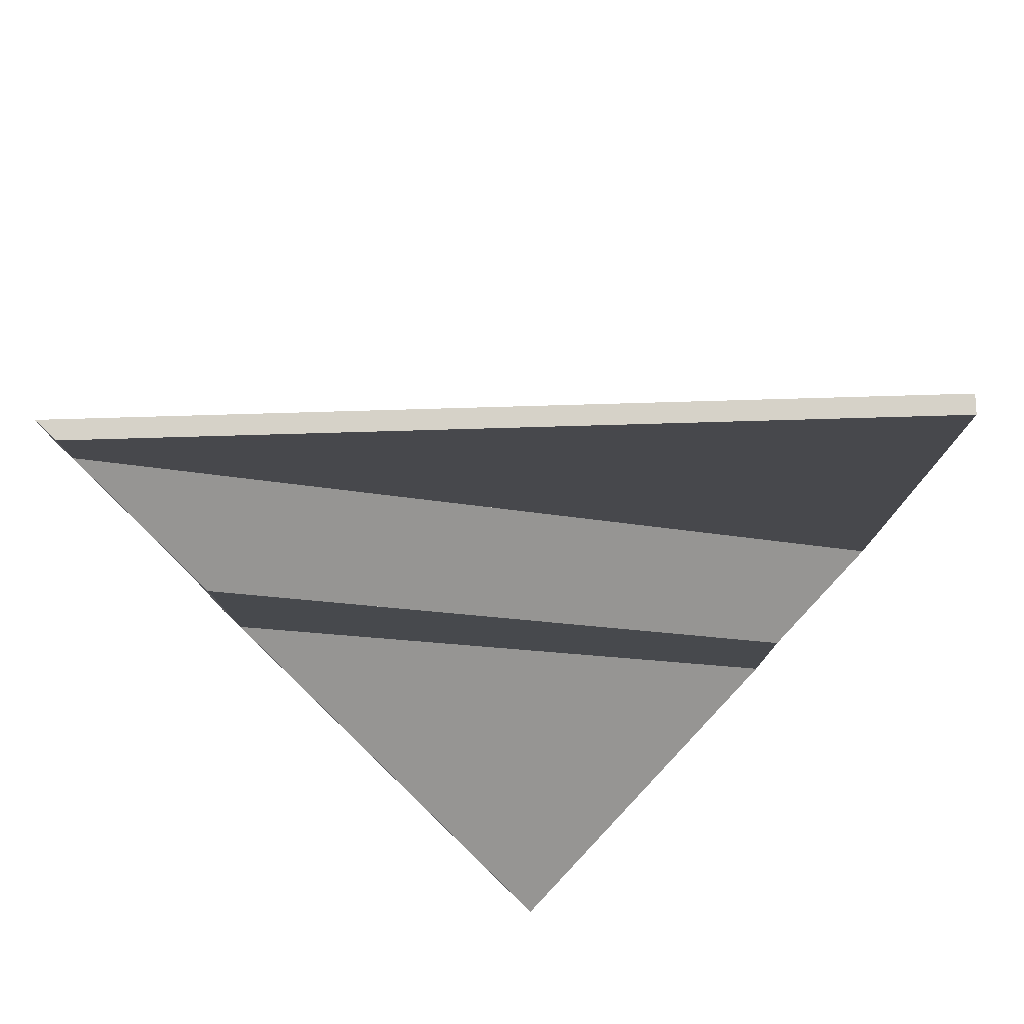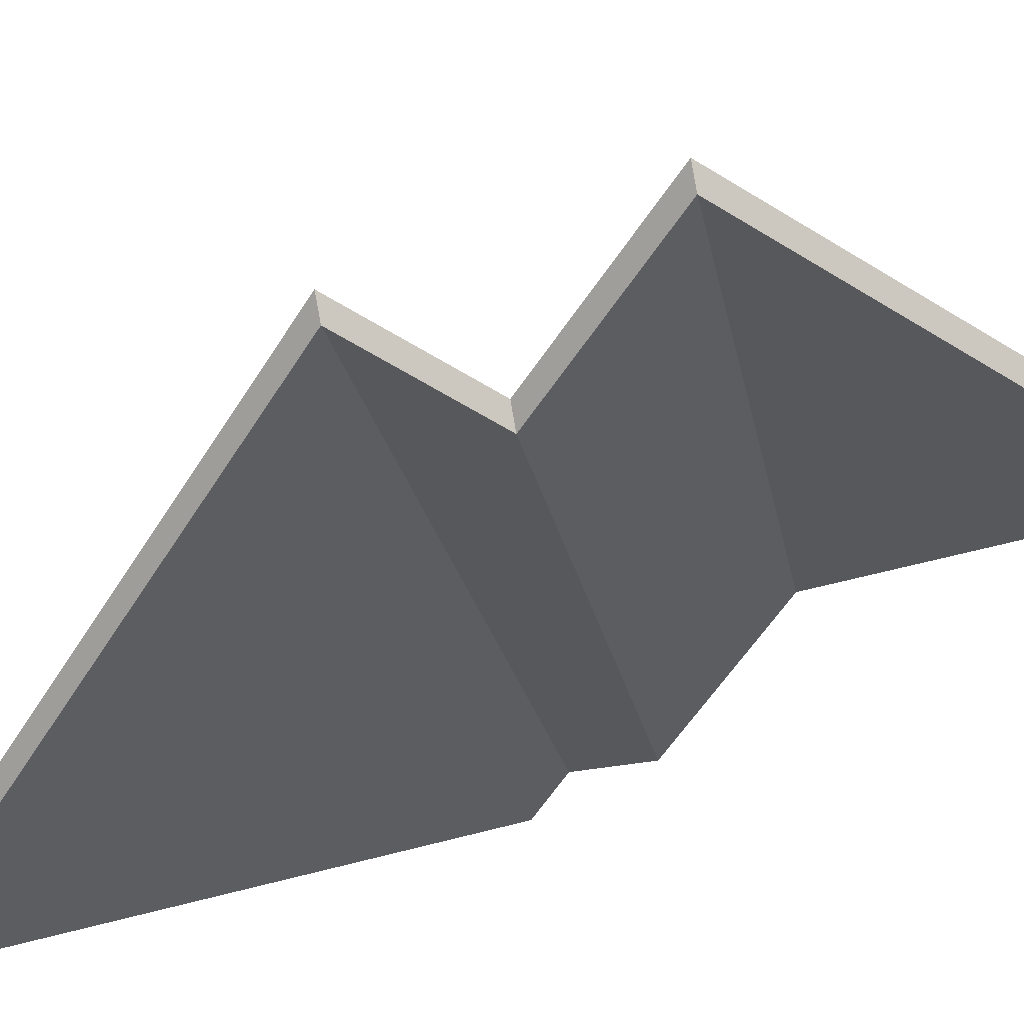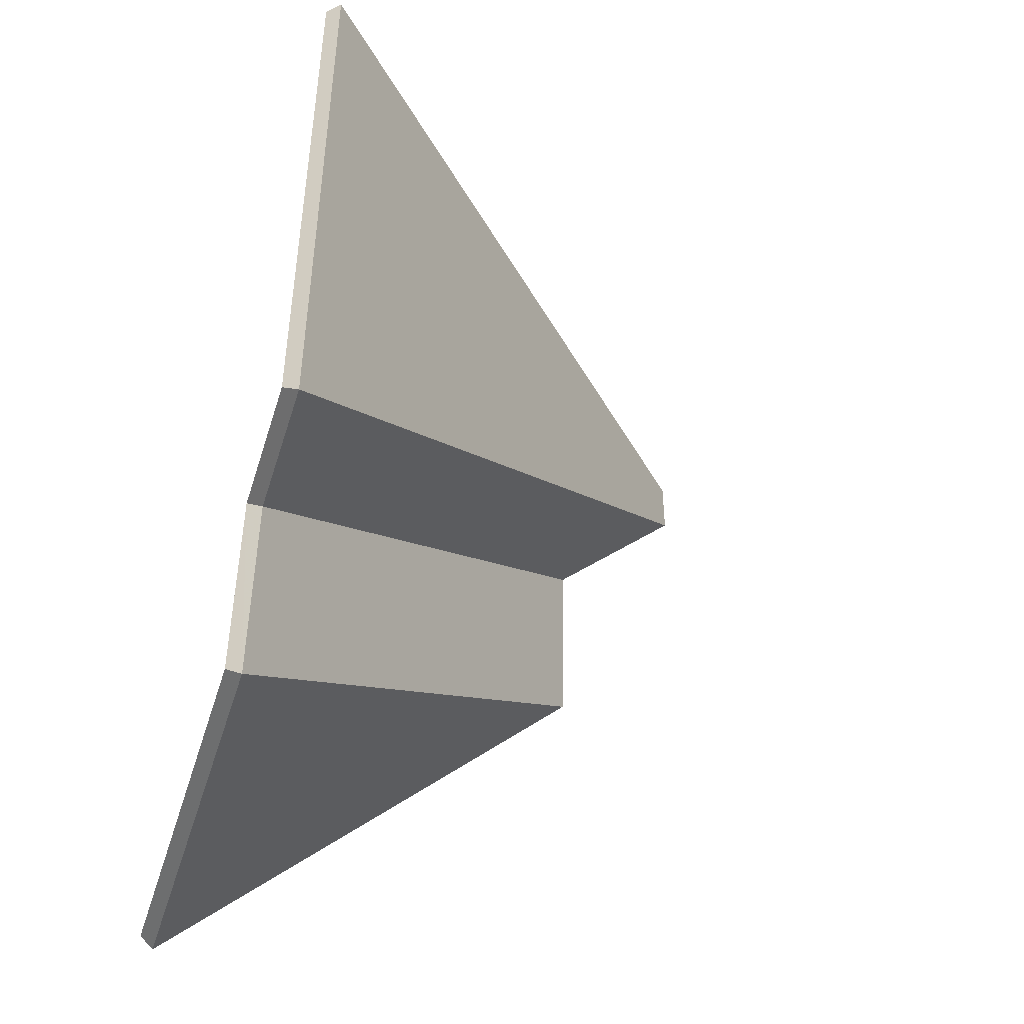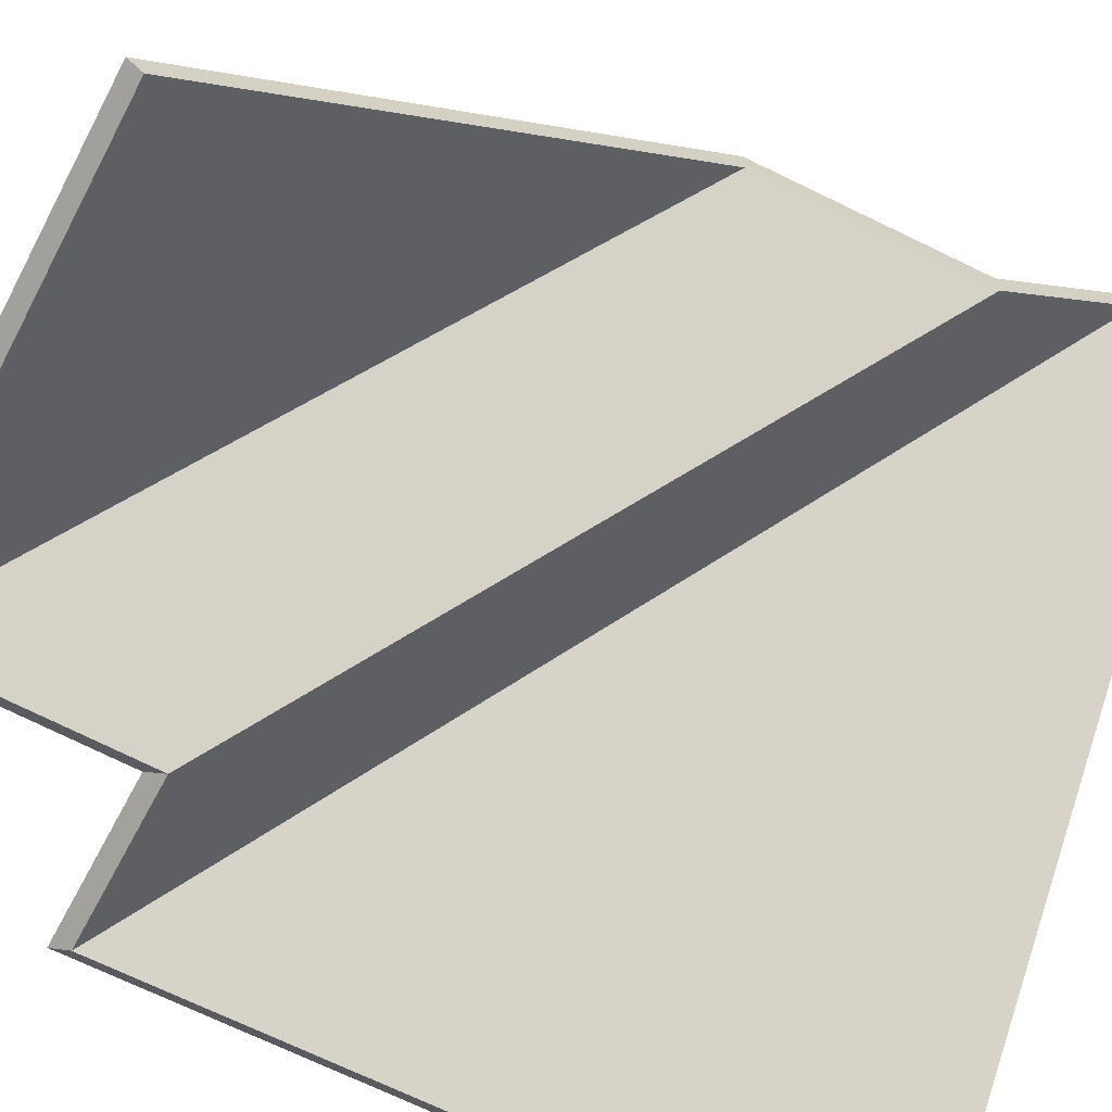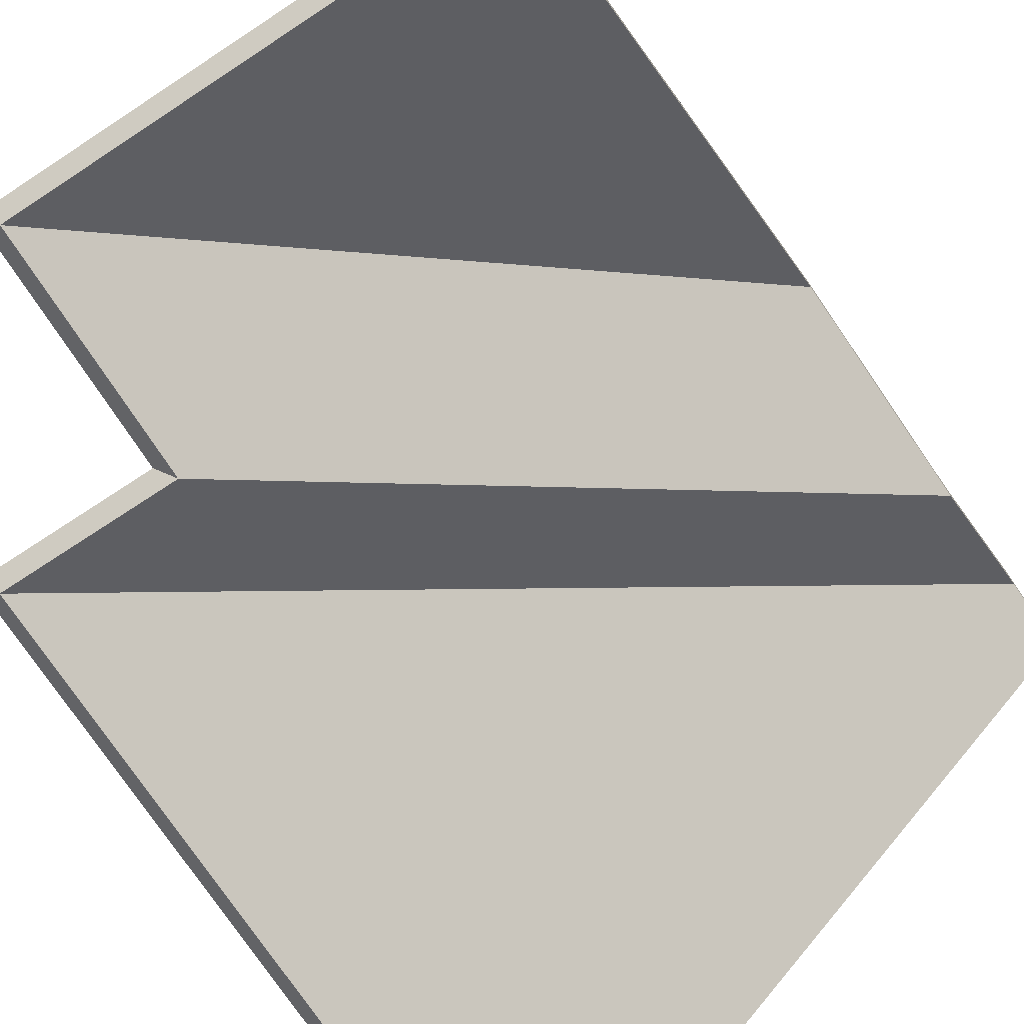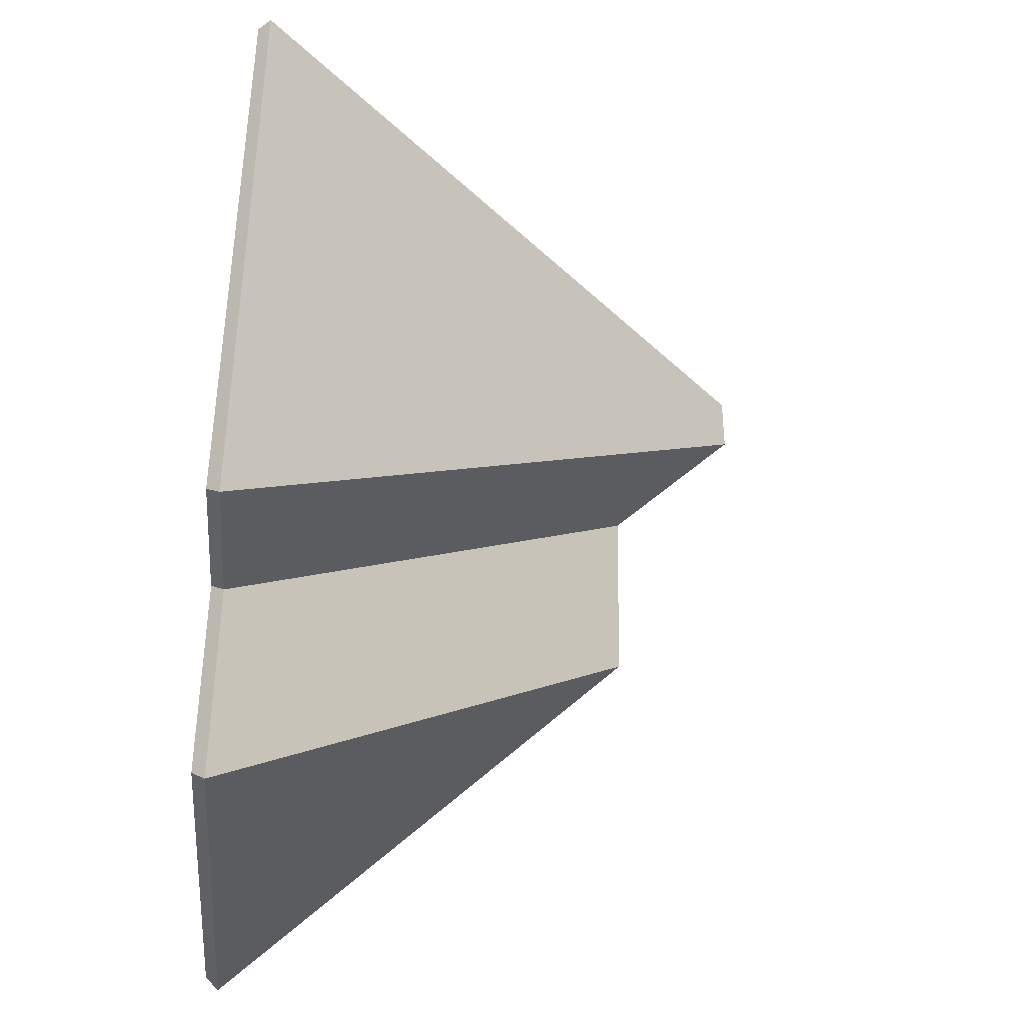
<metadata>
{"format":"obj","ext":"obj","renderer":"f3d","projection":"perspective","resolution":1024,"background":"white","views":[{"elev":78.1,"azim":-46.6,"up":"+Z"},{"elev":-57.7,"azim":147.7,"up":"+Y"},{"elev":-46.6,"azim":73.1,"up":"+Z"},{"elev":-65.7,"azim":-117.4,"up":"+Y"},{"elev":-74.9,"azim":-146.3,"up":"+Y"},{"elev":-38.5,"azim":85.5,"up":"+Z"}]}
</metadata>
<code>
v -0.8986 -0.03424 -3.449
v -0.8986 -0.03687 -3.449
v -0.8429 -0.09231 -3.506
v -0.8429 -0.09231 -3.506
v -0.8986 -0.03424 -3.449
v -0.8416 -0.09099 -3.507
v -0.8987 -0.03419 -3.443
v -0.8987 -0.03682 -3.443
v -0.8986 -0.03687 -3.449
v -0.8987 -0.03419 -3.443
v -0.8986 -0.03687 -3.449
v -0.8986 -0.03424 -3.449
v -0.8429 -0.09231 -3.506
v -0.8416 -0.09099 -3.507
v -0.8432 -0.09231 -3.443
v -0.8432 -0.09231 -3.443
v -0.8416 -0.09099 -3.507
v -0.8419 -0.09099 -3.443
v -0.8432 -0.09231 -3.443
v -0.8419 -0.09099 -3.443
v -0.8987 -0.03682 -3.443
v -0.8419 -0.09099 -3.443
v -0.8987 -0.03682 -3.443
v -0.8987 -0.03419 -3.443
v -0.8986 -0.03424 -3.449
v -0.8416 -0.09099 -3.507
v -0.8419 -0.09099 -3.443
v -0.8986 -0.03424 -3.449
v -0.8419 -0.09099 -3.443
v -0.8987 -0.03419 -3.443
v -0.8429 -0.09231 -3.506
v -0.8432 -0.09231 -3.443
v -0.8986 -0.03687 -3.449
v -0.8986 -0.03687 -3.449
v -0.8432 -0.09231 -3.443
v -0.8987 -0.03682 -3.443
v -0.8986 -0.03424 -3.449
v -0.8986 -0.03687 -3.449
v -0.8984 -0.05083 -3.463
v -0.8986 -0.03424 -3.449
v -0.8984 -0.05083 -3.463
v -0.8984 -0.0482 -3.463
v -0.8984 -0.0482 -3.463
v -0.8984 -0.05083 -3.463
v -0.8574 -0.09231 -3.505
v -0.8984 -0.0482 -3.463
v -0.8574 -0.09231 -3.505
v -0.8561 -0.09099 -3.507
v -0.8574 -0.09231 -3.505
v -0.8561 -0.09099 -3.507
v -0.8429 -0.09231 -3.506
v -0.8429 -0.09231 -3.506
v -0.8561 -0.09099 -3.507
v -0.8416 -0.09099 -3.507
v -0.8416 -0.09099 -3.507
v -0.8429 -0.09231 -3.506
v -0.8986 -0.03687 -3.449
v -0.8416 -0.09099 -3.507
v -0.8986 -0.03687 -3.449
v -0.8986 -0.03424 -3.449
v -0.8984 -0.0482 -3.463
v -0.8561 -0.09099 -3.507
v -0.8416 -0.09099 -3.507
v -0.8984 -0.0482 -3.463
v -0.8416 -0.09099 -3.507
v -0.8986 -0.03424 -3.449
v -0.8574 -0.09231 -3.505
v -0.8429 -0.09231 -3.506
v -0.8984 -0.05083 -3.463
v -0.8984 -0.05083 -3.463
v -0.8429 -0.09231 -3.506
v -0.8986 -0.03687 -3.449
v -0.8576 -0.09231 -3.526
v -0.8563 -0.09099 -3.527
v -0.8574 -0.09231 -3.505
v -0.8574 -0.09231 -3.505
v -0.8563 -0.09099 -3.527
v -0.8561 -0.09099 -3.507
v -0.8982 -0.04868 -3.484
v -0.8982 -0.05132 -3.484
v -0.8576 -0.09231 -3.526
v -0.8576 -0.09231 -3.526
v -0.8982 -0.04868 -3.484
v -0.8563 -0.09099 -3.527
v -0.8984 -0.0482 -3.463
v -0.8984 -0.05083 -3.463
v -0.8982 -0.05132 -3.484
v -0.8984 -0.0482 -3.463
v -0.8982 -0.05132 -3.484
v -0.8982 -0.04868 -3.484
v -0.8574 -0.09231 -3.505
v -0.8561 -0.09099 -3.507
v -0.8984 -0.05083 -3.463
v -0.8561 -0.09099 -3.507
v -0.8984 -0.05083 -3.463
v -0.8984 -0.0482 -3.463
v -0.8982 -0.04868 -3.484
v -0.8563 -0.09099 -3.527
v -0.8561 -0.09099 -3.507
v -0.8982 -0.04868 -3.484
v -0.8561 -0.09099 -3.507
v -0.8984 -0.0482 -3.463
v -0.8576 -0.09231 -3.526
v -0.8574 -0.09231 -3.505
v -0.8982 -0.05132 -3.484
v -0.8982 -0.05132 -3.484
v -0.8574 -0.09231 -3.505
v -0.8984 -0.05083 -3.463
v -0.8982 -0.04868 -3.484
v -0.8982 -0.05132 -3.484
v -0.8977 -0.09231 -3.525
v -0.8982 -0.04868 -3.484
v -0.8977 -0.09231 -3.525
v -0.8977 -0.09099 -3.527
v -0.8977 -0.09231 -3.525
v -0.8977 -0.09099 -3.527
v -0.8576 -0.09231 -3.526
v -0.8576 -0.09231 -3.526
v -0.8977 -0.09099 -3.527
v -0.8563 -0.09099 -3.527
v -0.8576 -0.09231 -3.526
v -0.8563 -0.09099 -3.527
v -0.8982 -0.05132 -3.484
v -0.8563 -0.09099 -3.527
v -0.8982 -0.05132 -3.484
v -0.8982 -0.04868 -3.484
v -0.8977 -0.09099 -3.527
v -0.8563 -0.09099 -3.527
v -0.8982 -0.04868 -3.484
v -0.8977 -0.09231 -3.525
v -0.8576 -0.09231 -3.526
v -0.8982 -0.05132 -3.484
f 1 2 3
f 4 5 6
f 7 8 9
f 10 11 12
f 13 14 15
f 16 17 18
f 19 20 21
f 22 23 24
f 25 26 27
f 28 29 30
f 31 32 33
f 34 35 36
f 37 38 39
f 40 41 42
f 43 44 45
f 46 47 48
f 49 50 51
f 52 53 54
f 55 56 57
f 58 59 60
f 61 62 63
f 64 65 66
f 67 68 69
f 70 71 72
f 73 74 75
f 76 77 78
f 79 80 81
f 82 83 84
f 85 86 87
f 88 89 90
f 91 92 93
f 94 95 96
f 97 98 99
f 100 101 102
f 103 104 105
f 106 107 108
f 109 110 111
f 112 113 114
f 115 116 117
f 118 119 120
f 121 122 123
f 124 125 126
f 127 128 129
f 130 131 132

</code>
